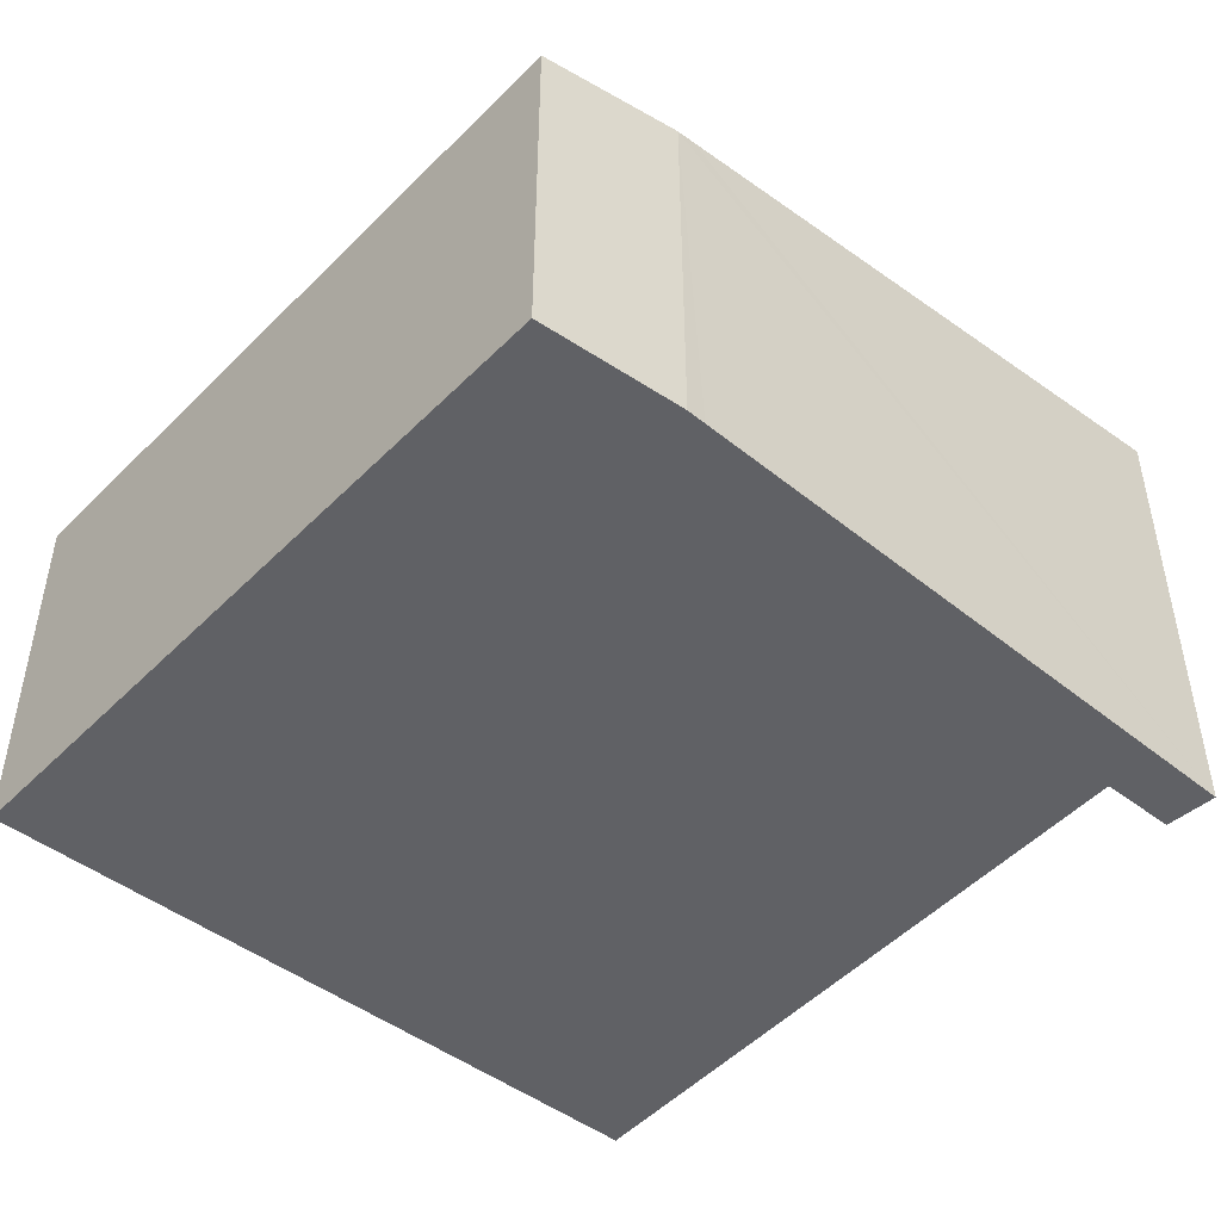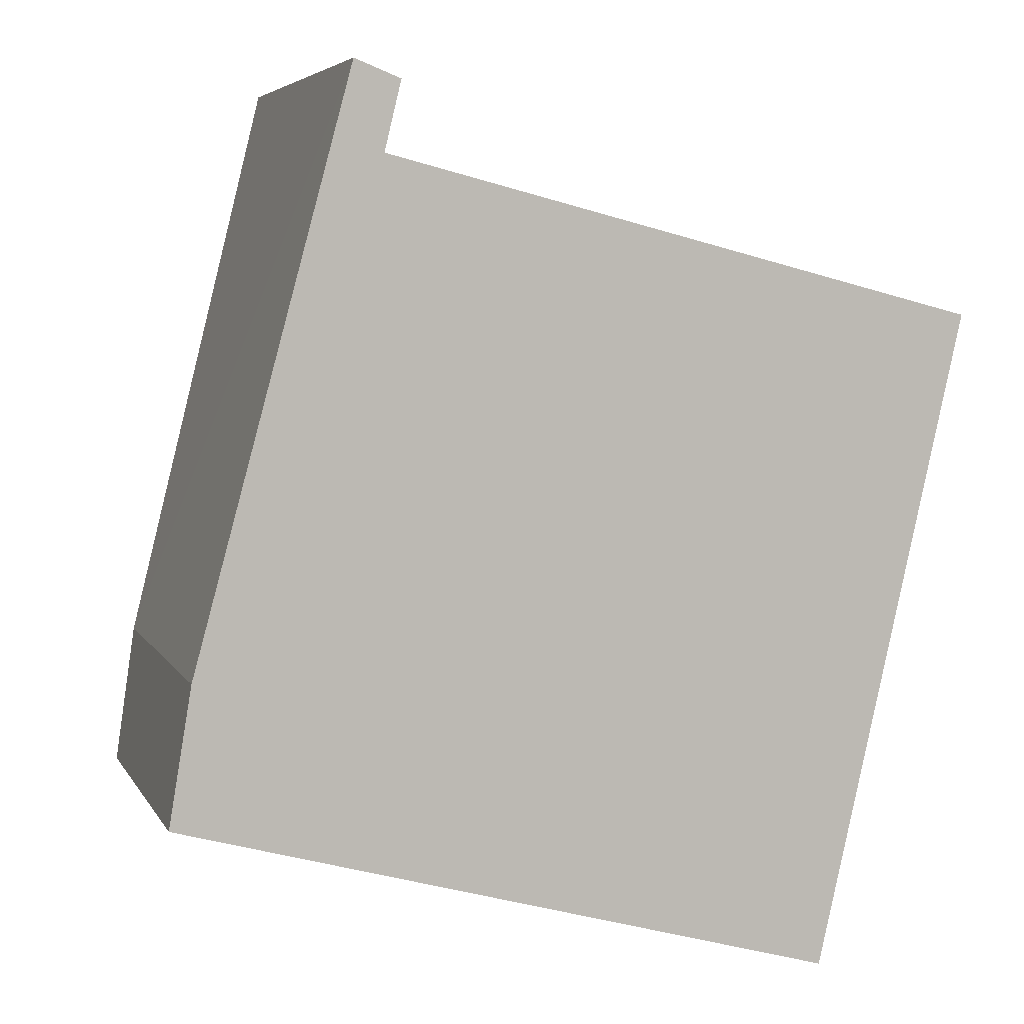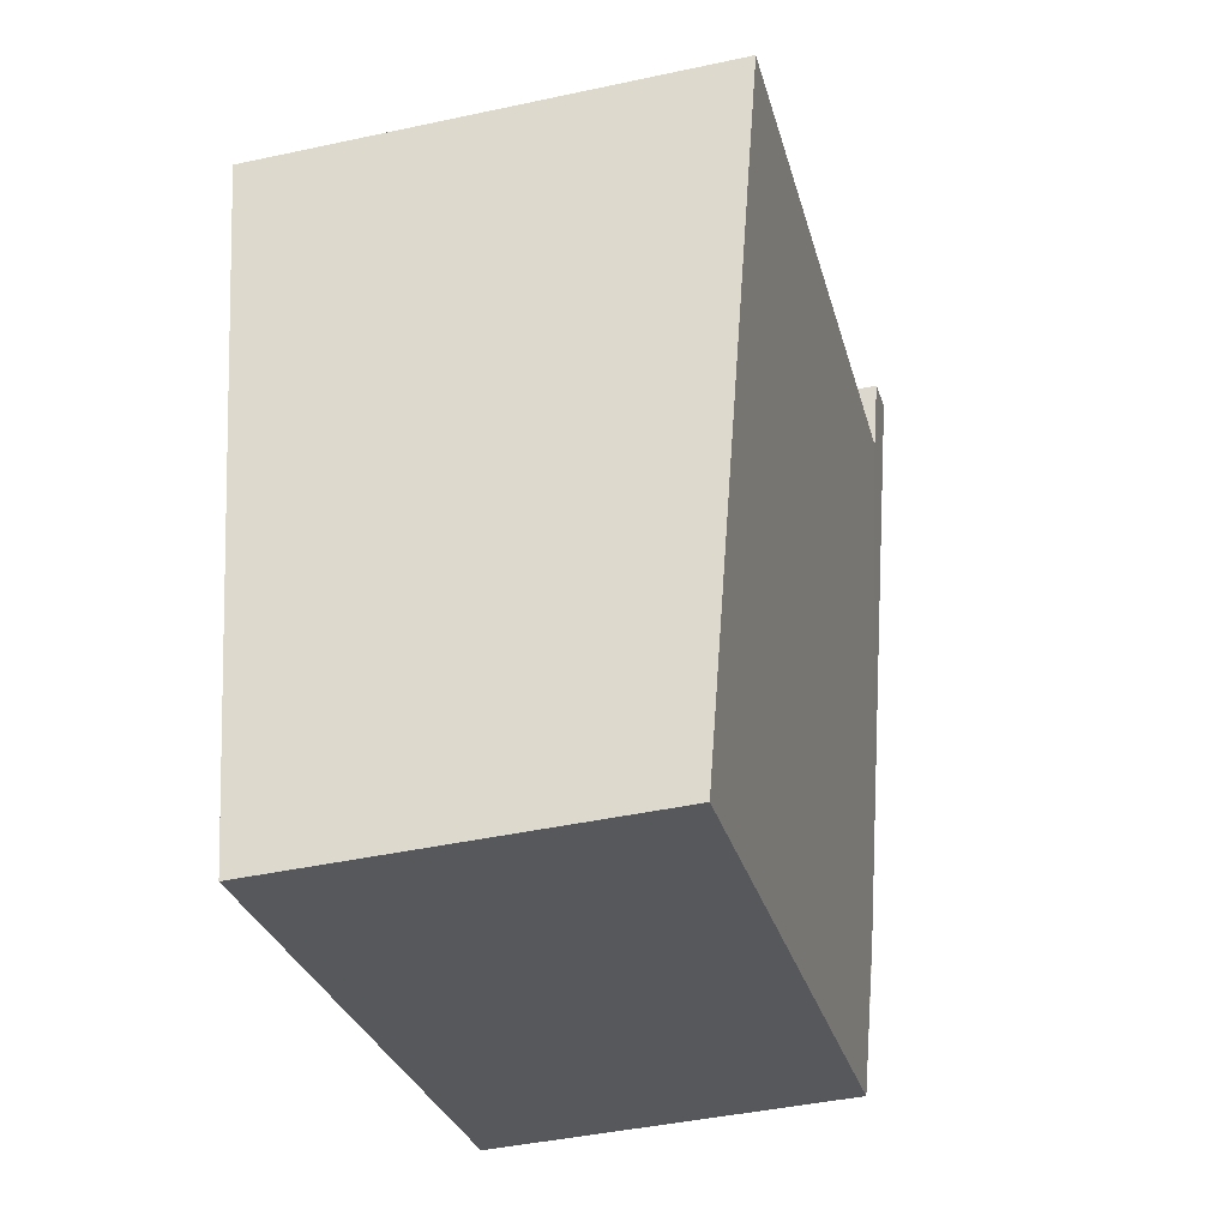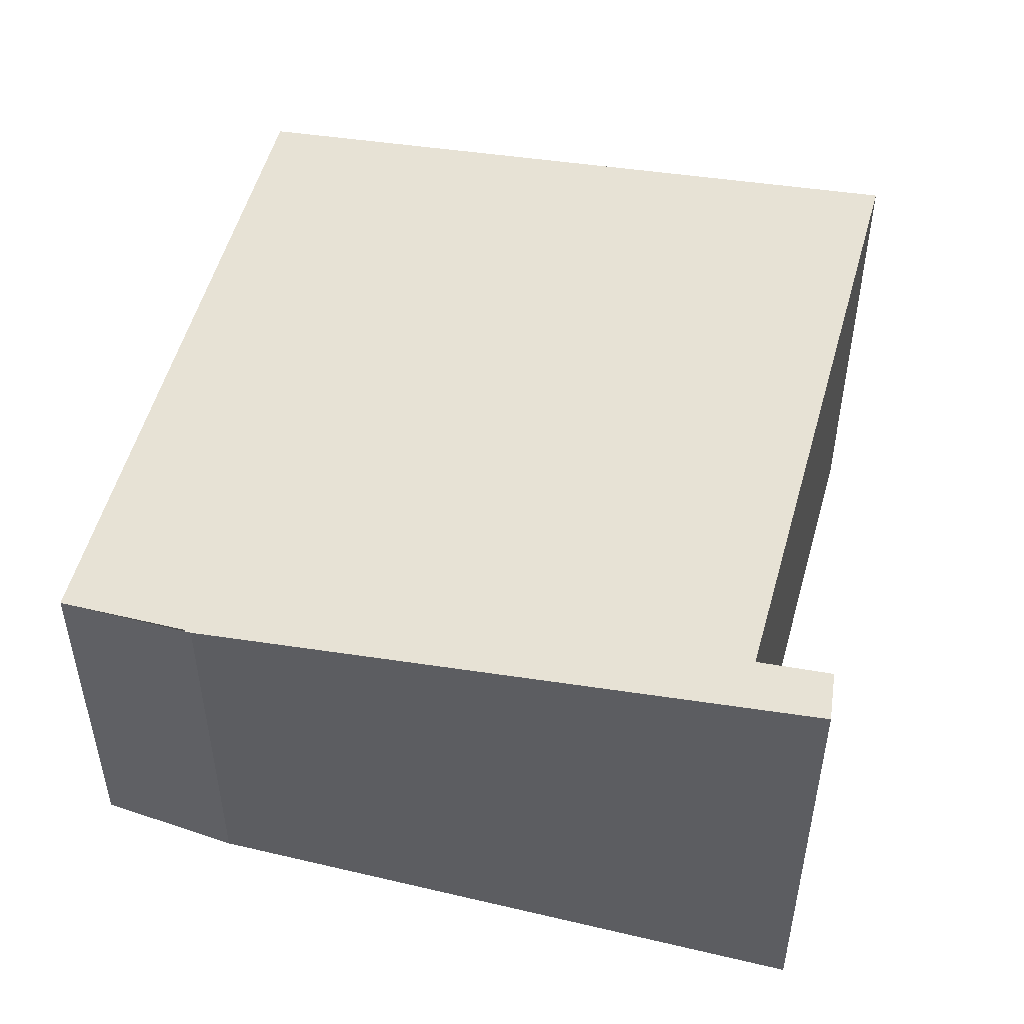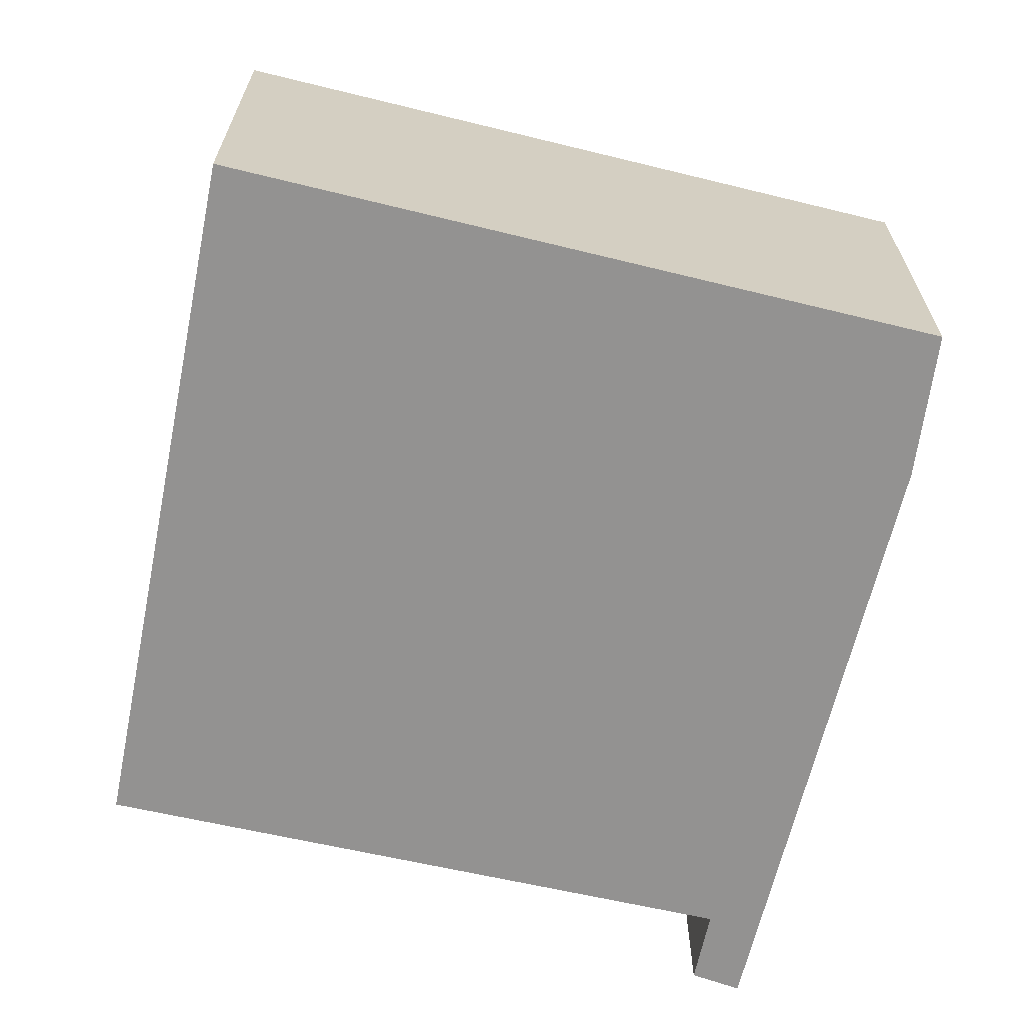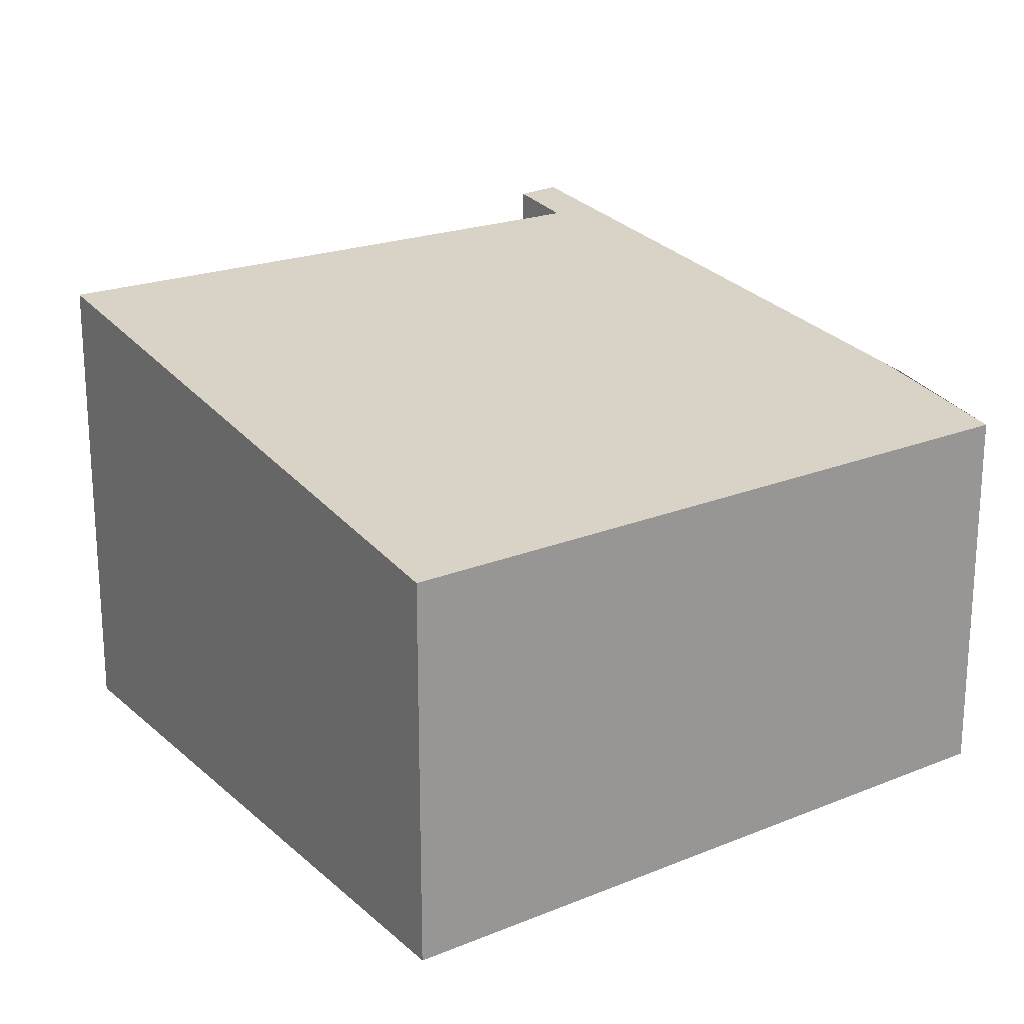
<metadata>
{"format":"obj","ext":"obj","renderer":"f3d","projection":"perspective","resolution":1024,"background":"white","views":[{"elev":-48.7,"azim":-116.8,"up":"+Y"},{"elev":5.3,"azim":-17.0,"up":"+Z"},{"elev":-43.4,"azim":104.3,"up":"+Z"},{"elev":51.4,"azim":-60.3,"up":"+Y"},{"elev":-66.4,"azim":-178.5,"up":"+Y"},{"elev":21.3,"azim":159.2,"up":"+Y"}]}
</metadata>
<code>
v  4.239 2.353 -1.163
v  1.345 2.912 4.038
v  5.193 2.922 3.062
v  1.159 2.975 4.593
v  1.452 2.971 4.478
v  0.178 2.485 0.995
v  0 2.353 1.441e-16
v  1.159 -2.812e-16 4.593
v  1.452 -2.742e-16 4.478
v  5.193 -1.875e-16 3.062
v  1.345 -2.473e-16 4.038
v  4.239 7.121e-17 -1.163
v  0 0 0
v  0.147 2.47 0.883
v  0.178 -6.093e-17 0.995
v  0.147 -5.407e-17 0.883
g defaultobject
f 1 2 3
f 2 4 5
f 4 2 6
f 6 2 1
f 6 1 7
f 8 5 4
f 5 8 9
f 2 10 3
f 10 2 11
f 9 2 5
f 2 9 11
f 10 1 3
f 1 10 12
f 12 7 1
f 7 12 13
f 6 8 4
f 8 6 14
f 8 14 15
f 15 14 16
f 7 16 14
f 16 7 13
f 15 9 8
f 9 15 11
f 11 12 10
f 12 11 15
f 12 15 16
f 12 16 13

</code>
